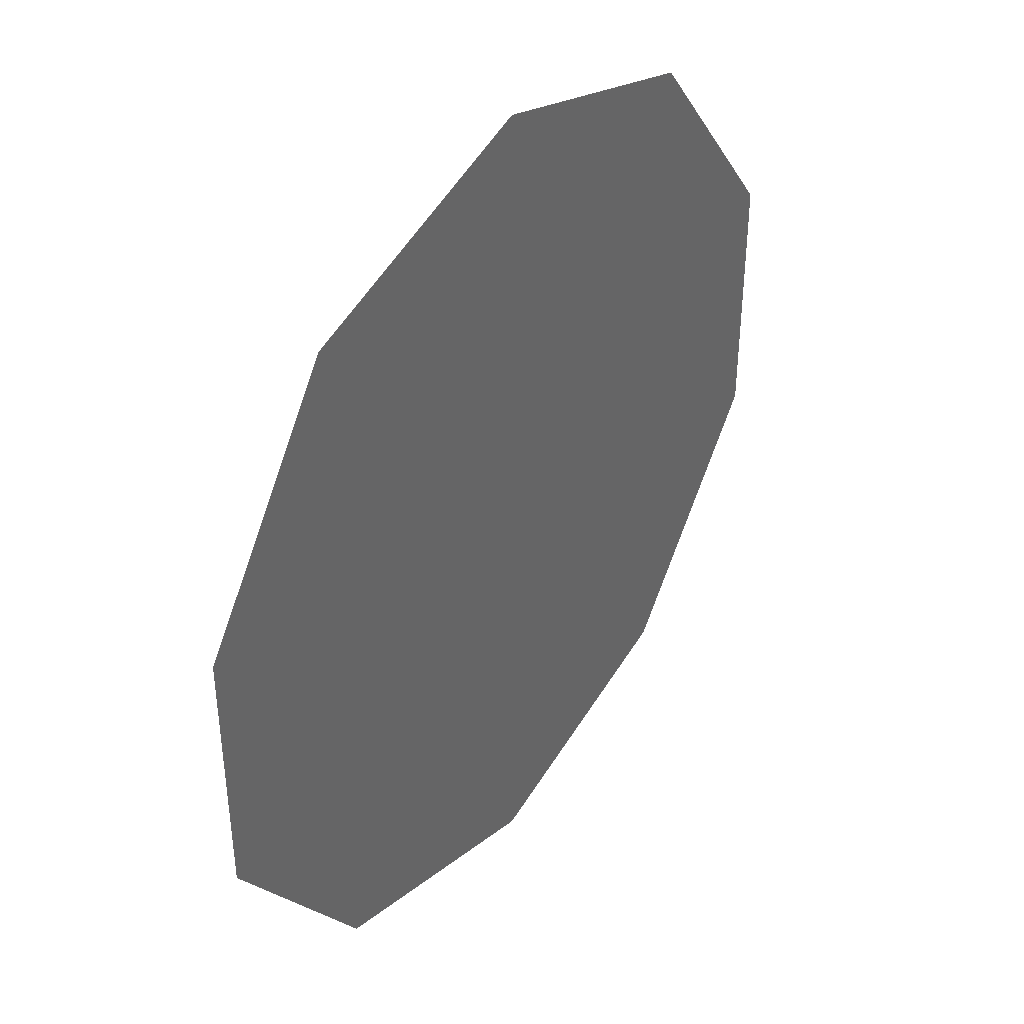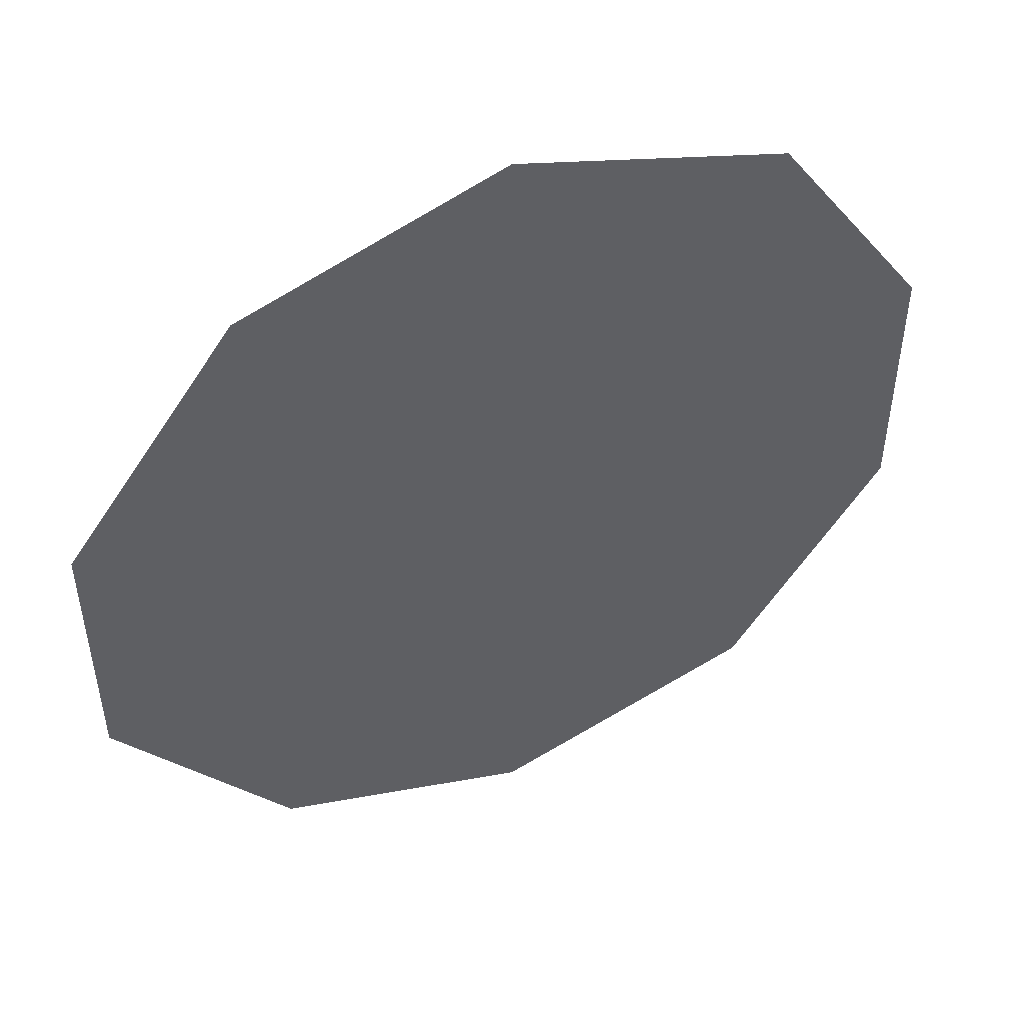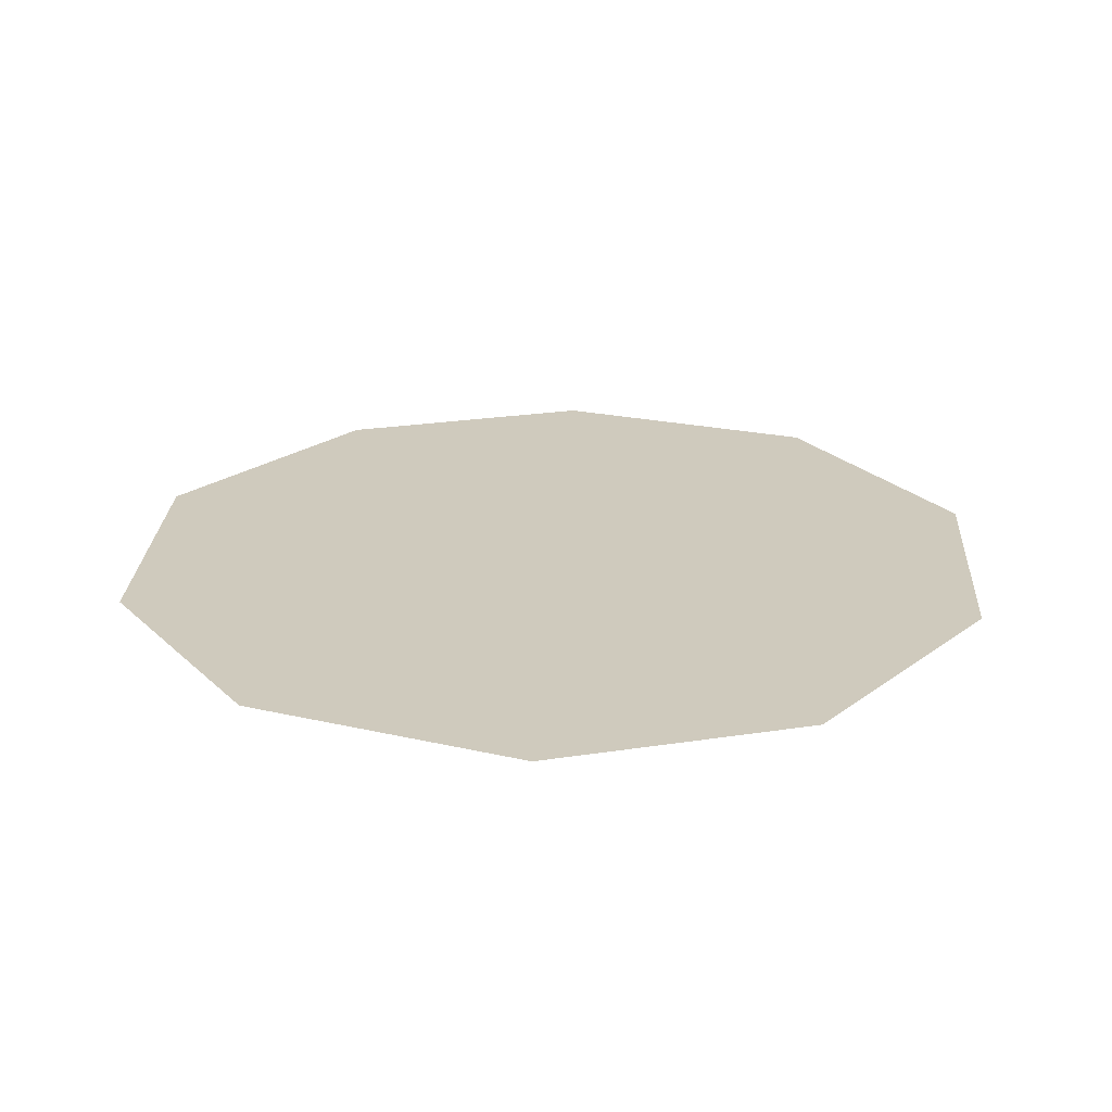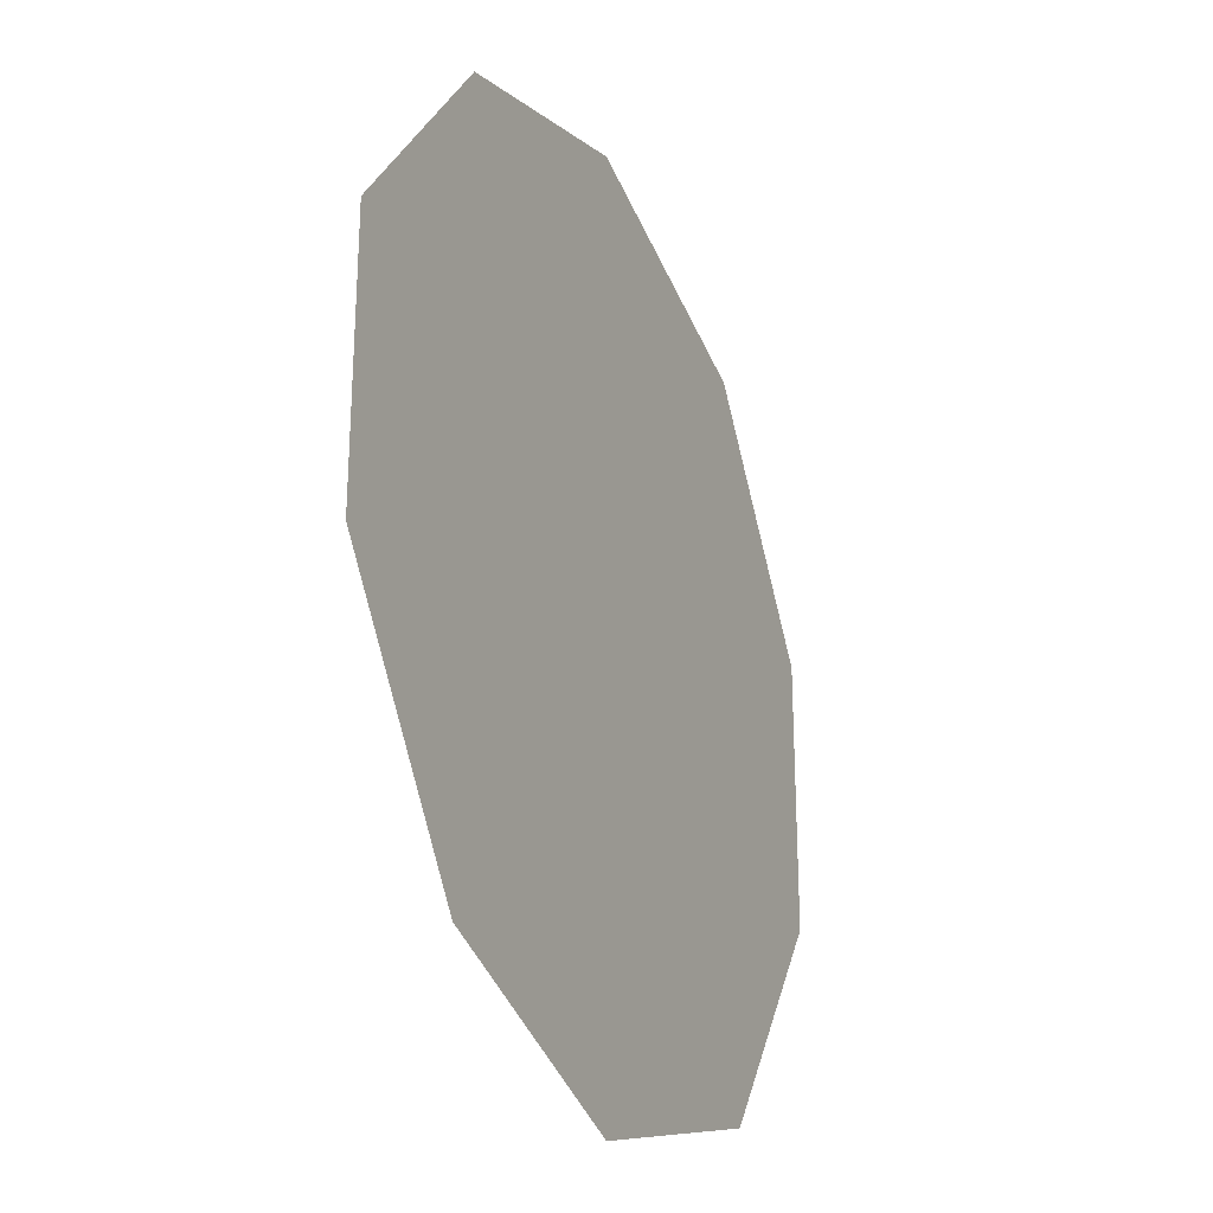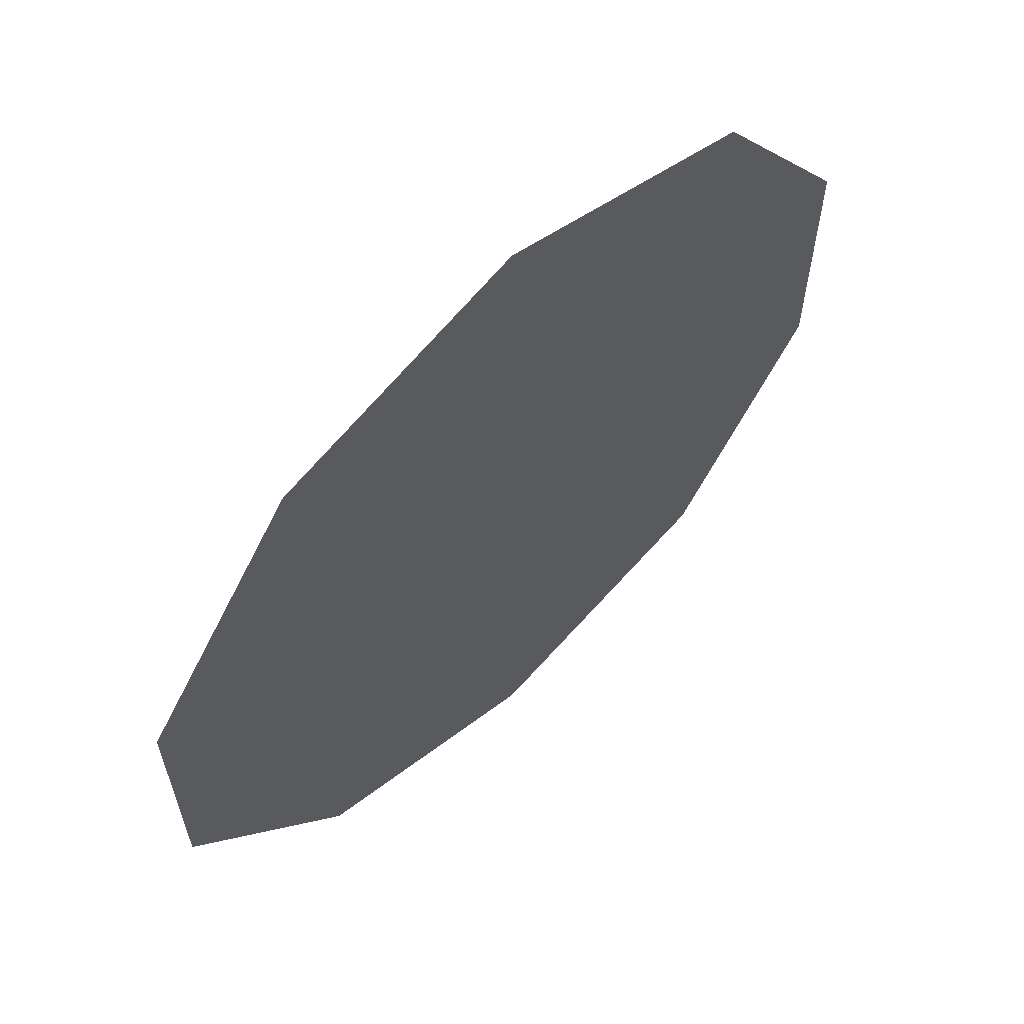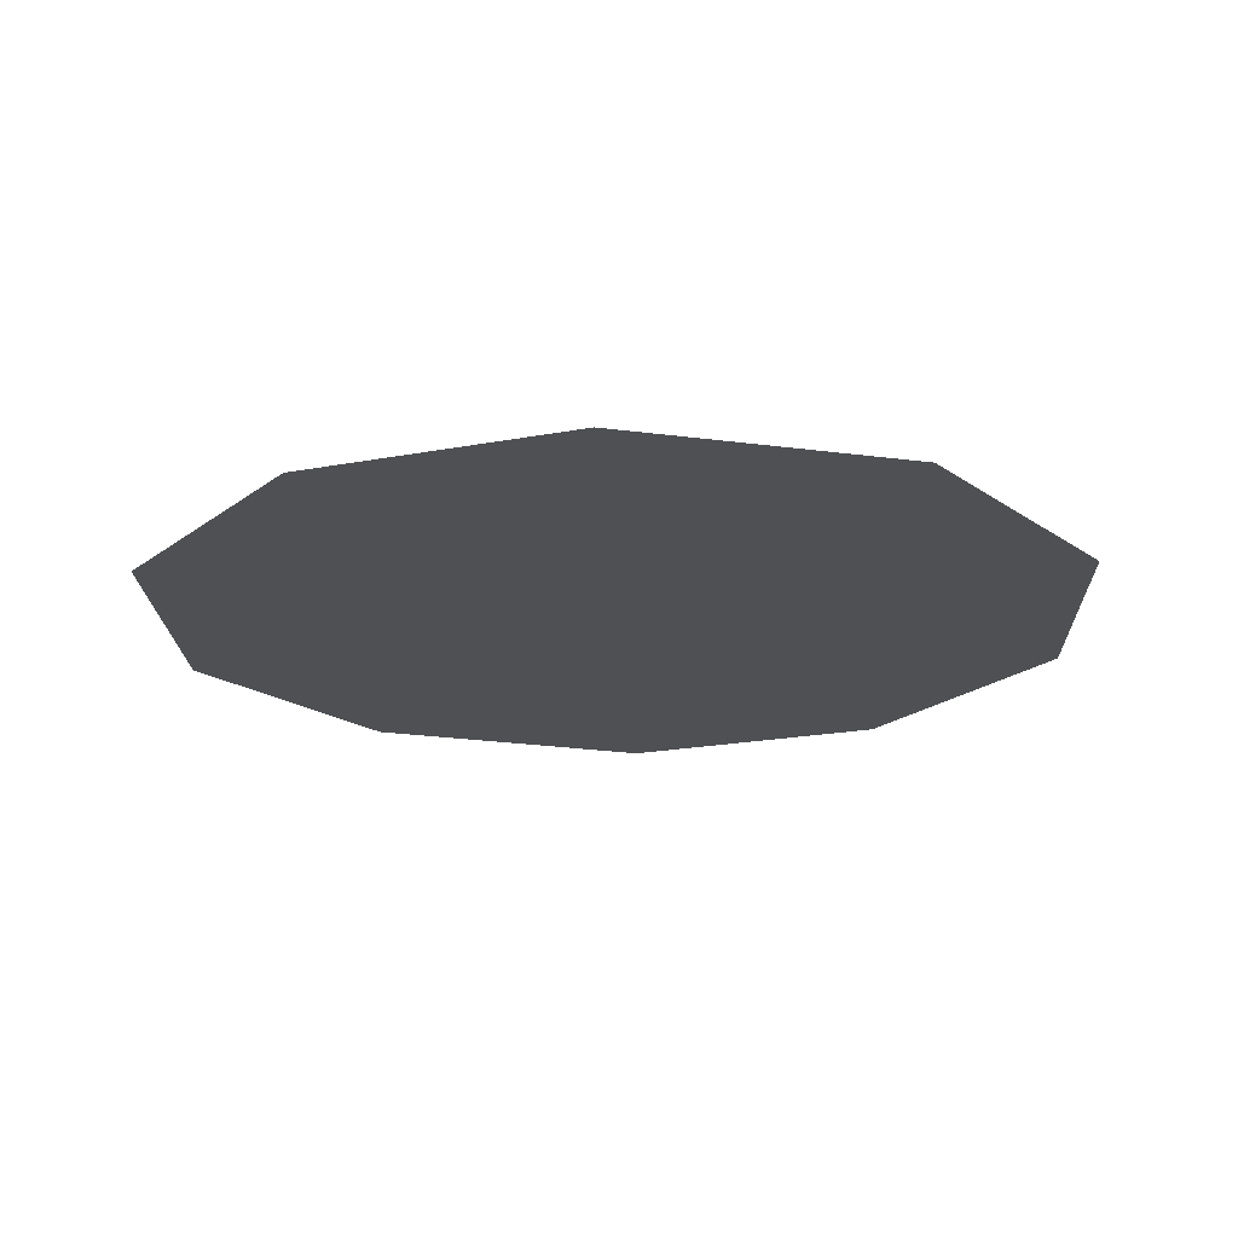
<metadata>
{"format":"obj","ext":"obj","renderer":"f3d","projection":"perspective","resolution":1024,"background":"white","views":[{"elev":41.5,"azim":125.6,"up":"+Y"},{"elev":50.1,"azim":-23.9,"up":"+Y"},{"elev":23.5,"azim":-104.8,"up":"+Z"},{"elev":-27.3,"azim":-65.4,"up":"+Y"},{"elev":62.6,"azim":-43.7,"up":"+Y"},{"elev":-19.4,"azim":109.9,"up":"+Z"}]}
</metadata>
<code>
v 63 159 -256
v 41 152 -256
v 41 189 -256
v 76 178 -256
v 63 159 -256
v 41 189 -256
v 76 200 -256
v 76 178 -256
v 41 189 -256
v 63 219 -256
v 76 200 -256
v 41 189 -256
v 41 226 -256
v 63 219 -256
v 41 189 -256
v 20 219 -256
v 41 226 -256
v 41 189 -256
v 6 200 -256
v 20 219 -256
v 41 189 -256
v 6 178 -256
v 6 200 -256
v 41 189 -256
v 20 159 -256
v 6 178 -256
v 41 189 -256
v 41 152 -256
v 20 159 -256
v 41 189 -256
f 1 2 3
f 4 5 6
f 7 8 9
f 10 11 12
f 13 14 15
f 16 17 18
f 19 20 21
f 22 23 24
f 25 26 27
f 28 29 30

</code>
